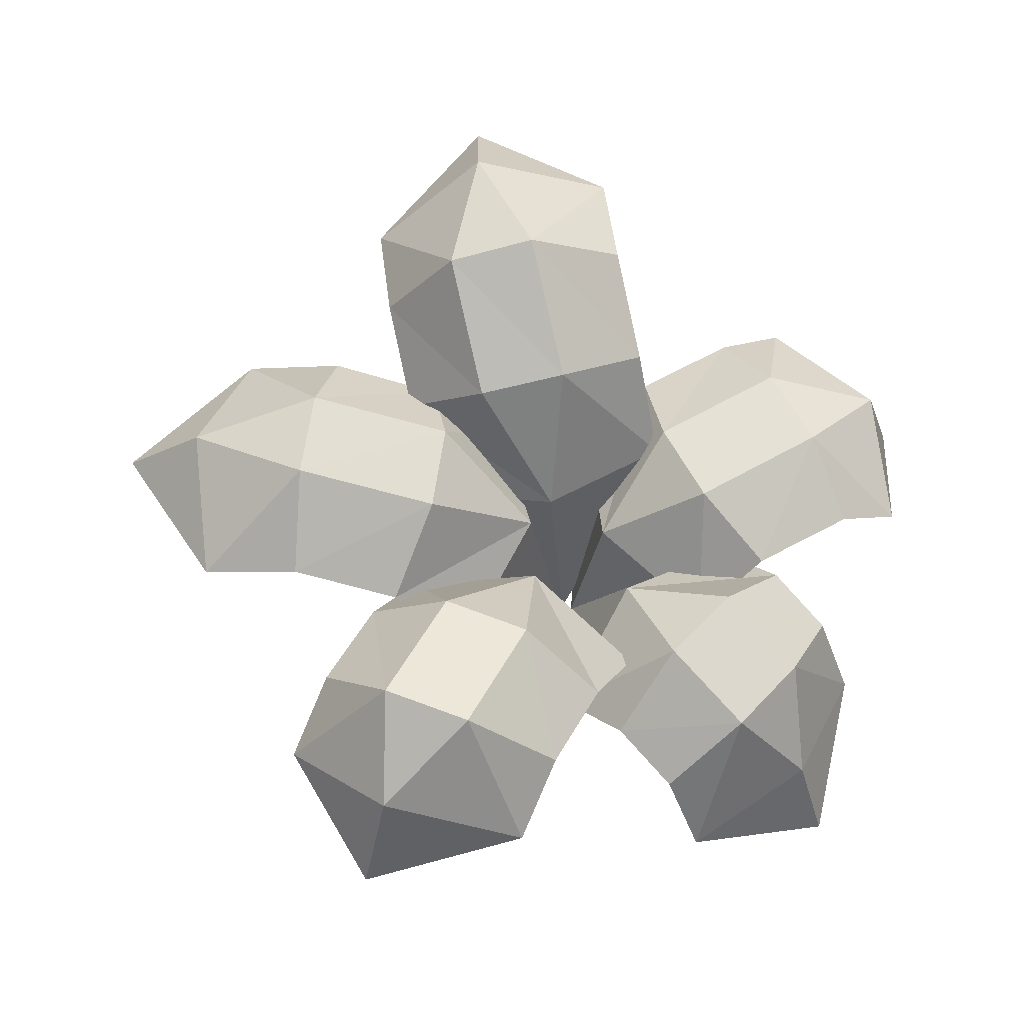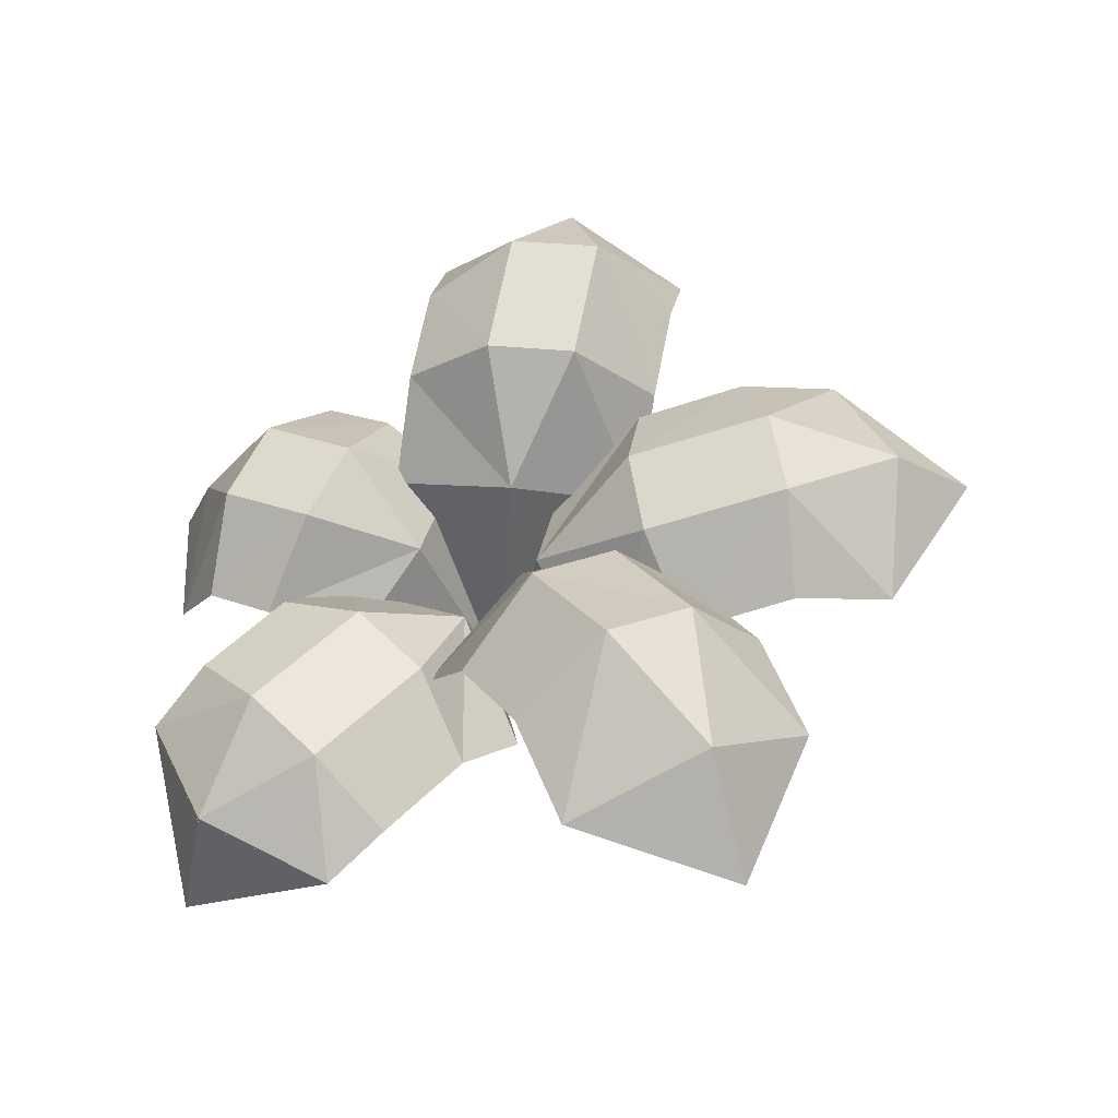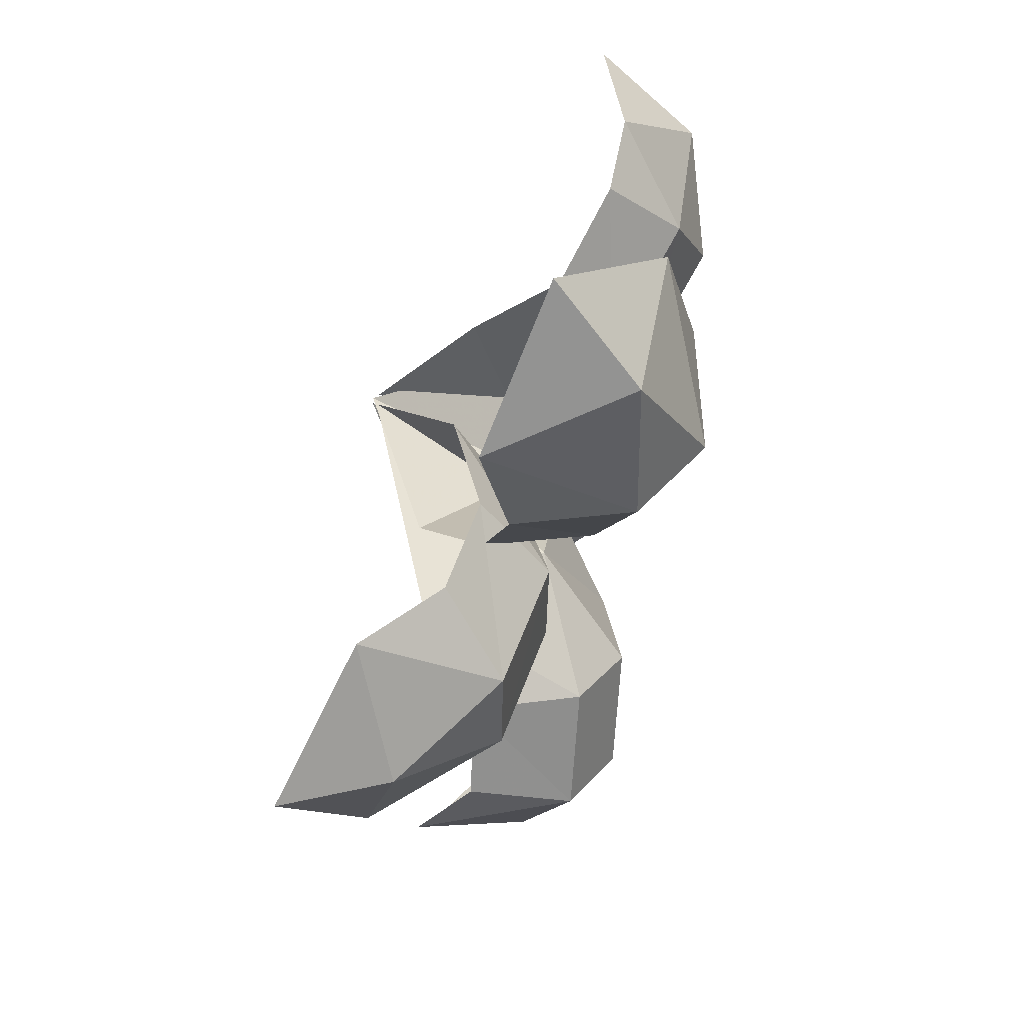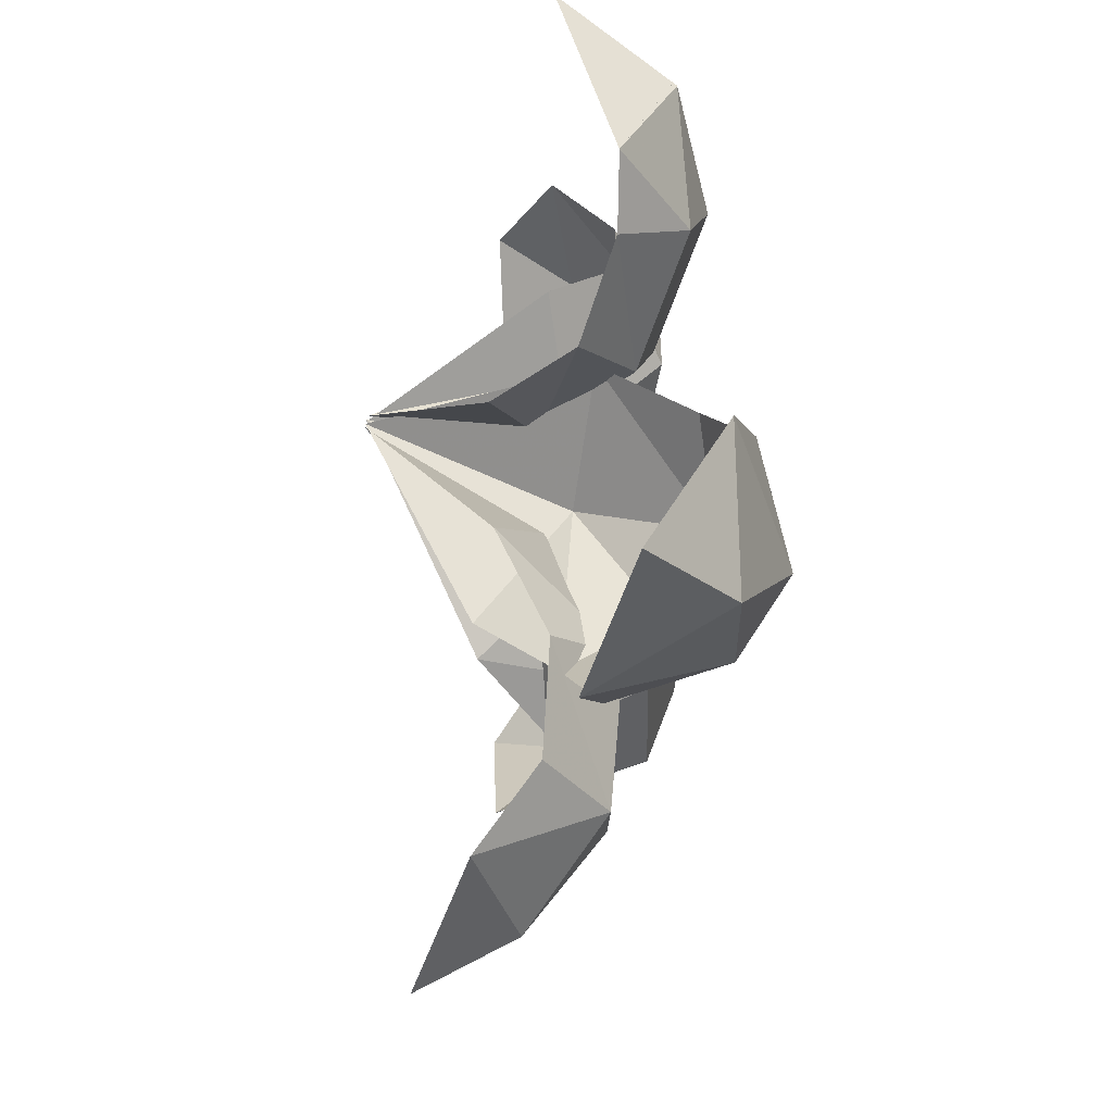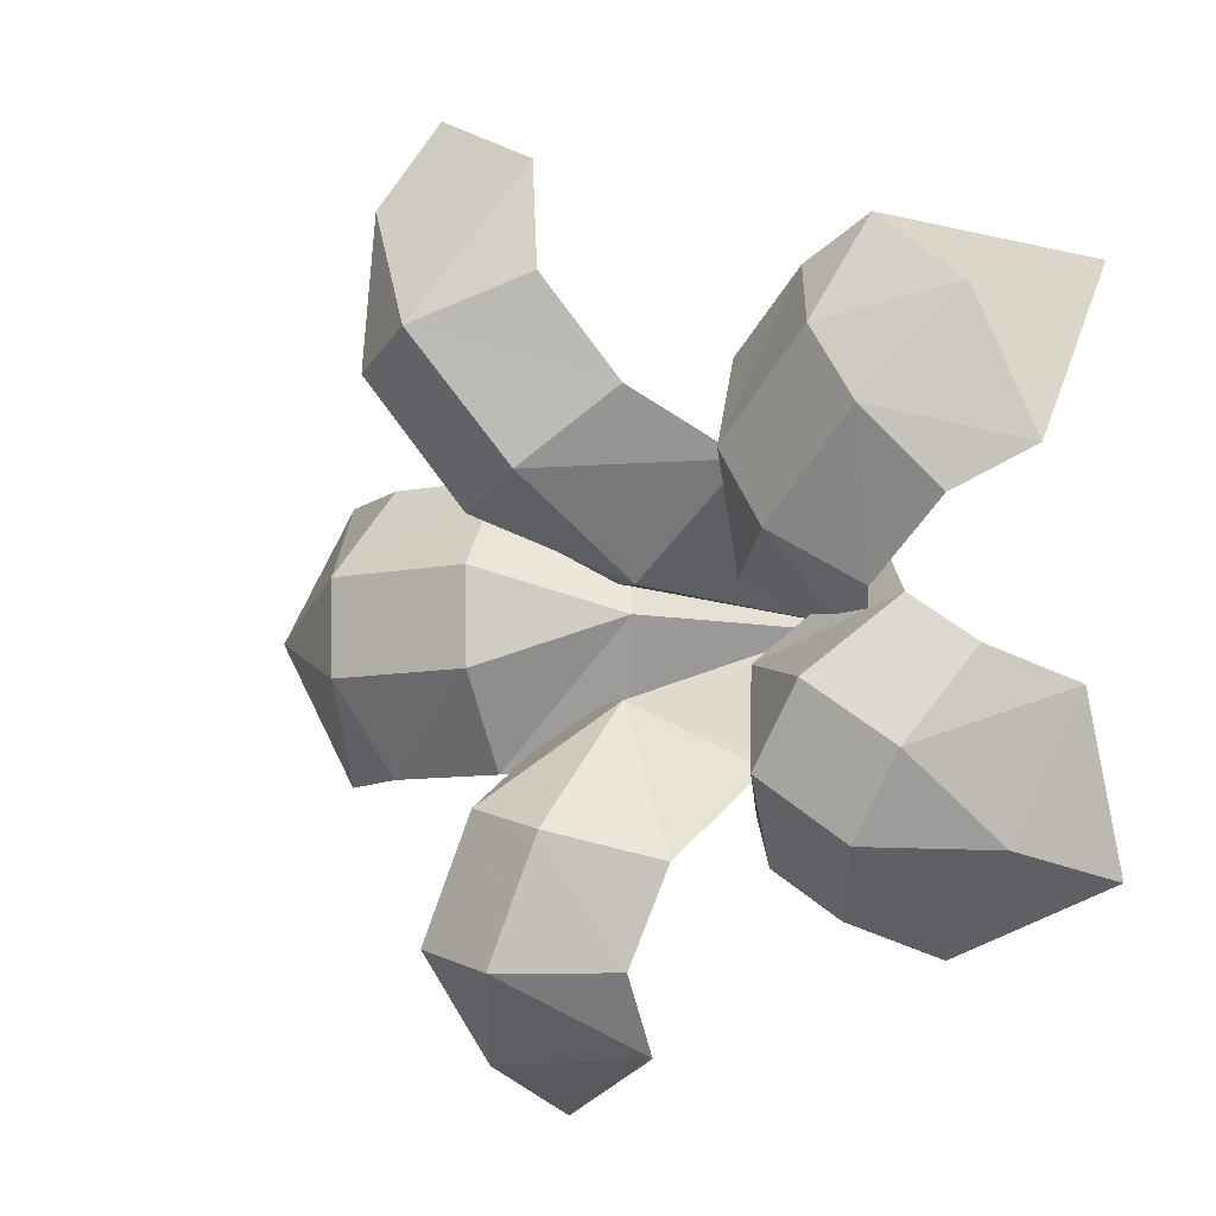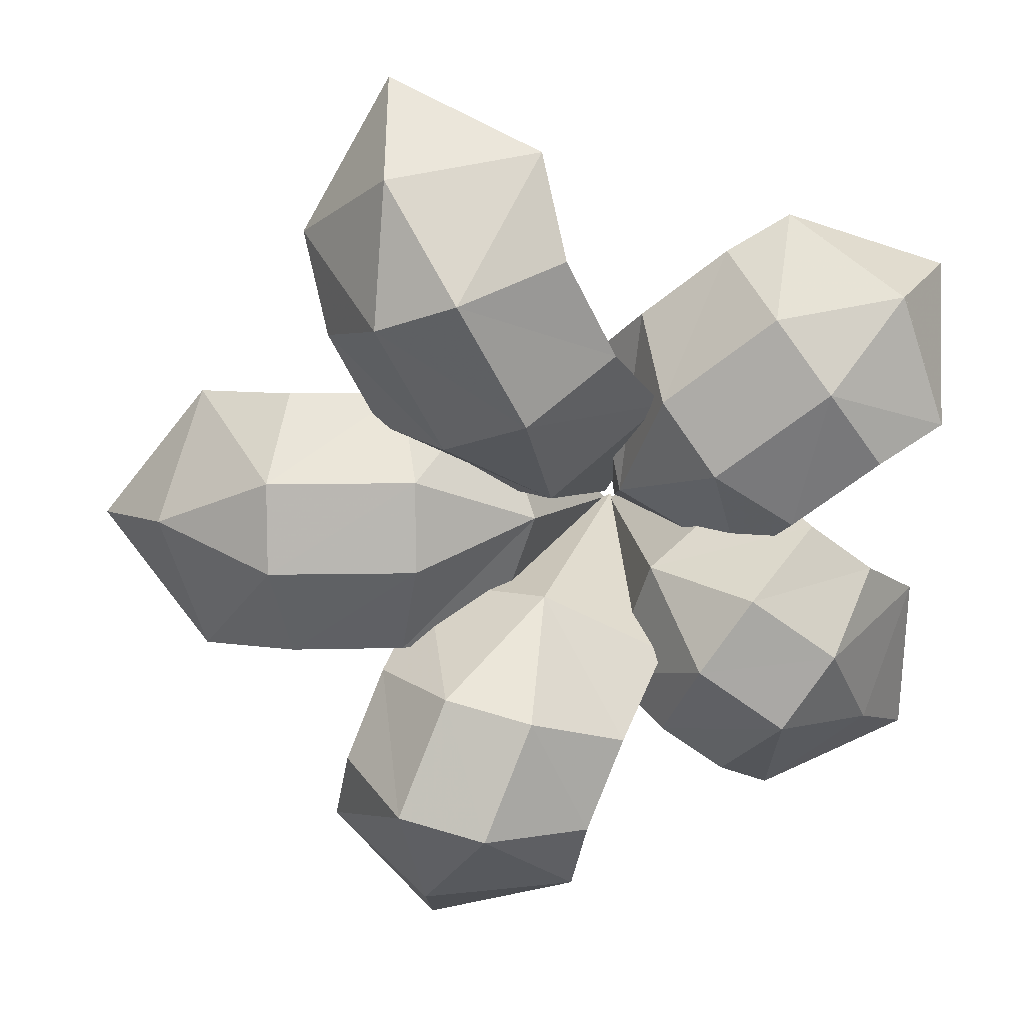
<metadata>
{"format":"obj","ext":"obj","renderer":"f3d","projection":"perspective","resolution":1024,"background":"white","views":[{"elev":61.2,"azim":-172.1,"up":"+Y"},{"elev":58.1,"azim":-9.2,"up":"+Y"},{"elev":45.9,"azim":123.1,"up":"+Z"},{"elev":72.4,"azim":110.3,"up":"+Z"},{"elev":-7.9,"azim":-131.5,"up":"+Z"},{"elev":6.8,"azim":-168.7,"up":"+Z"}]}
</metadata>
<code>
v 0.002 -0.022 -0.005
v -0.318 0.207 0.068
v -0.132 0.318 -0.102
v -0.439 0.298 -0.018
v -0.34 0.424 -0.147
v -0.548 0.254 -0.101
v -0.49 0.368 -0.258
v -0.618 0.103 -0.158
v -0.536 0.185 -0.403
v -0.596 -0.002 -0.447
v -0.337 0.107 -0.56
v -0.393 0.372 -0.398
v -0.266 0.259 -0.502
v -0.155 0.304 -0.419
v -0.242 0.428 -0.285
v -0.034 0.212 -0.331
v 0.001 -0.022 0.001
v -0.157 0.313 -0.266
v 0.057 0.417 -0.15
v -0.103 0.463 -0.412
v 0.047 0.599 -0.361
v -0.04 0.495 -0.579
v 0.128 0.634 -0.579
v 0.007 0.4 -0.709
v 0.27 0.509 -0.722
v 0.301 0.317 -0.805
v 0.477 0.391 -0.595
v 0.291 0.634 -0.54
v 0.428 0.487 -0.464
v 0.365 0.455 -0.295
v 0.209 0.599 -0.321
v 0.311 0.304 -0.148
v 0.011 -0.02 0.006
v 0.309 0.301 0.074
v 0.048 0.398 0.036
v 0.364 0.479 0.179
v 0.207 0.617 0.146
v 0.433 0.581 0.351
v 0.3 0.756 0.366
v 0.485 0.556 0.541
v 0.284 0.743 0.631
v 0.313 0.588 0.819
v 0.022 0.636 0.681
v 0.142 0.796 0.411
v -0.029 0.669 0.488
v -0.1 0.557 0.316
v 0.047 0.652 0.191
v -0.158 0.354 0.215
v 0.013 -0.02 -0.006
v 0.186 0.294 -0.253
v 0.084 0.373 -0.006
v 0.327 0.447 -0.253
v 0.274 0.56 -0.091
v 0.528 0.507 -0.253
v 0.538 0.633 -0.091
v 0.716 0.455 -0.253
v 0.774 0.564 -0.006
v 0.929 0.423 -0.006
v 0.718 0.458 0.237
v 0.538 0.637 0.078
v 0.528 0.511 0.237
v 0.326 0.45 0.237
v 0.273 0.564 0.078
v 0.183 0.296 0.237
v -0.008 -0.02 0
v -0.001 0.219 0.302
v -0.065 0.28 0.042
v -0.115 0.336 0.385
v -0.168 0.423 0.223
v -0.276 0.344 0.504
v -0.38 0.44 0.379
v -0.389 0.305 0.572
v -0.606 0.334 0.419
v -0.665 0.091 0.478
v -0.677 0.261 0.177
v -0.481 0.443 0.242
v -0.567 0.347 0.108
v -0.404 0.339 -0.011
v -0.267 0.425 0.085
v -0.289 0.221 -0.095
v -0.133 0.308 -0.102
v -0.341 0.414 -0.148
v -0.491 0.358 -0.259
v -0.537 0.174 -0.404
v -0.394 0.362 -0.398
v -0.243 0.418 -0.286
v 0.27 0.497 -0.723
v 0.291 0.622 -0.542
v 0.209 0.588 -0.322
v 0.057 0.406 -0.151
v 0.047 0.588 -0.363
v 0.129 0.623 -0.581
v 0.285 0.733 0.639
v 0.142 0.787 0.419
v 0.048 0.643 0.198
v 0.049 0.389 0.043
v 0.208 0.609 0.153
v 0.301 0.747 0.374
v 0.779 0.555 -0.006
v 0.543 0.628 0.078
v 0.278 0.555 0.078
v 0.089 0.364 -0.006
v 0.279 0.551 -0.091
v 0.543 0.624 -0.091
v -0.608 0.326 0.421
v -0.485 0.436 0.245
v -0.271 0.418 0.088
v -0.069 0.273 0.045
v -0.172 0.416 0.226
v -0.384 0.433 0.382
o FERN
f 3 2 1
f 4 2 3
f 5 4 3
f 6 4 5
f 7 6 5
f 8 6 7
f 9 8 7
f 10 8 9
f 9 10 9
f 11 10 9
f 12 11 9
f 13 11 12
f 12 13 12
f 14 13 12
f 15 14 12
f 16 14 15
f 3 16 15
f 1 16 3
f 1 1 3
f 3 1 1
f 3 3 1
f 5 3 3
f 15 5 3
f 7 5 15
f 12 7 15
f 9 7 12
f 9 9 12
f 17 9 9
f 17 17 9
f 18 17 17
f 19 18 17
f 20 18 19
f 21 20 19
f 22 20 21
f 23 22 21
f 24 22 23
f 25 24 23
f 26 24 25
f 25 26 25
f 27 26 25
f 28 27 25
f 29 27 28
f 28 29 28
f 30 29 28
f 31 30 28
f 32 30 31
f 19 32 31
f 17 32 19
f 17 17 19
f 19 17 17
f 19 19 17
f 21 19 19
f 31 21 19
f 23 21 31
f 28 23 31
f 25 23 28
f 25 25 28
f 33 25 25
f 33 33 25
f 34 33 33
f 35 34 33
f 36 34 35
f 37 36 35
f 38 36 37
f 39 38 37
f 40 38 39
f 41 40 39
f 42 40 41
f 41 42 41
f 43 42 41
f 44 43 41
f 45 43 44
f 44 45 44
f 46 45 44
f 47 46 44
f 48 46 47
f 35 48 47
f 33 48 35
f 33 33 35
f 35 33 33
f 35 35 33
f 37 35 35
f 47 37 35
f 39 37 47
f 44 39 47
f 41 39 44
f 41 41 44
f 49 41 41
f 49 49 41
f 50 49 49
f 51 50 49
f 52 50 51
f 53 52 51
f 54 52 53
f 55 54 53
f 56 54 55
f 57 56 55
f 58 56 57
f 57 58 57
f 59 58 57
f 60 59 57
f 61 59 60
f 60 61 60
f 62 61 60
f 63 62 60
f 64 62 63
f 51 64 63
f 49 64 51
f 49 49 51
f 51 49 49
f 51 51 49
f 53 51 51
f 63 53 51
f 55 53 63
f 60 55 63
f 57 55 60
f 57 57 60
f 65 57 57
f 65 65 57
f 66 65 65
f 67 66 65
f 68 66 67
f 69 68 67
f 70 68 69
f 71 70 69
f 72 70 71
f 73 72 71
f 74 72 73
f 73 74 73
f 75 74 73
f 76 75 73
f 77 75 76
f 76 77 76
f 78 77 76
f 79 78 76
f 80 78 79
f 67 80 79
f 65 80 67
f 65 65 67
f 67 65 65
f 67 67 65
f 69 67 67
f 79 69 67
f 71 69 79
f 76 71 79
f 73 71 76
f 4 81 2
f 82 81 4
f 6 82 4
f 83 82 6
f 8 83 6
f 84 83 8
f 10 84 8
f 84 84 10
f 11 84 10
f 84 84 11
f 13 84 11
f 85 84 13
f 14 85 13
f 86 85 14
f 16 86 14
f 81 86 16
f 1 81 16
f 2 81 1
f 2 2 1
f 81 2 2
f 81 81 2
f 86 81 81
f 82 86 81
f 86 86 82
f 83 86 82
f 85 86 83
f 84 85 83
f 84 85 84
f 26 84 84
f 26 84 26
f 27 26 26
f 87 26 27
f 29 87 27
f 88 87 29
f 30 88 29
f 89 88 30
f 32 89 30
f 90 89 32
f 17 90 32
f 90 90 17
f 18 90 17
f 90 90 18
f 20 90 18
f 91 90 20
f 22 91 20
f 92 91 22
f 24 92 22
f 87 92 24
f 26 87 24
f 26 87 26
f 90 26 26
f 90 26 90
f 91 90 90
f 89 90 91
f 92 89 91
f 88 89 92
f 87 88 92
f 87 88 87
f 42 87 87
f 42 87 42
f 43 42 42
f 93 42 43
f 45 93 43
f 94 93 45
f 46 94 45
f 95 94 46
f 48 95 46
f 96 95 48
f 33 96 48
f 96 96 33
f 34 96 33
f 96 96 34
f 36 96 34
f 97 96 36
f 38 97 36
f 98 97 38
f 40 98 38
f 93 98 40
f 42 93 40
f 42 93 42
f 96 42 42
f 96 42 96
f 97 96 96
f 95 96 97
f 98 95 97
f 94 95 98
f 93 94 98
f 93 94 93
f 58 93 93
f 58 93 58
f 59 58 58
f 99 58 59
f 61 99 59
f 100 99 61
f 62 100 61
f 101 100 62
f 64 101 62
f 102 101 64
f 49 102 64
f 102 102 49
f 50 102 49
f 102 102 50
f 52 102 50
f 103 102 52
f 54 103 52
f 104 103 54
f 56 104 54
f 99 104 56
f 58 99 56
f 58 99 58
f 102 58 58
f 102 58 102
f 103 102 102
f 101 102 103
f 104 101 103
f 100 101 104
f 99 100 104
f 99 100 99
f 74 99 99
f 74 99 74
f 75 74 74
f 105 74 75
f 77 105 75
f 106 105 77
f 78 106 77
f 107 106 78
f 80 107 78
f 108 107 80
f 65 108 80
f 108 108 65
f 66 108 65
f 108 108 66
f 68 108 66
f 109 108 68
f 70 109 68
f 110 109 70
f 72 110 70
f 105 110 72
f 74 105 72
f 74 105 74
f 108 74 74
f 108 74 108
f 109 108 108
f 107 108 109
f 110 107 109
f 106 107 110
f 105 106 110

</code>
